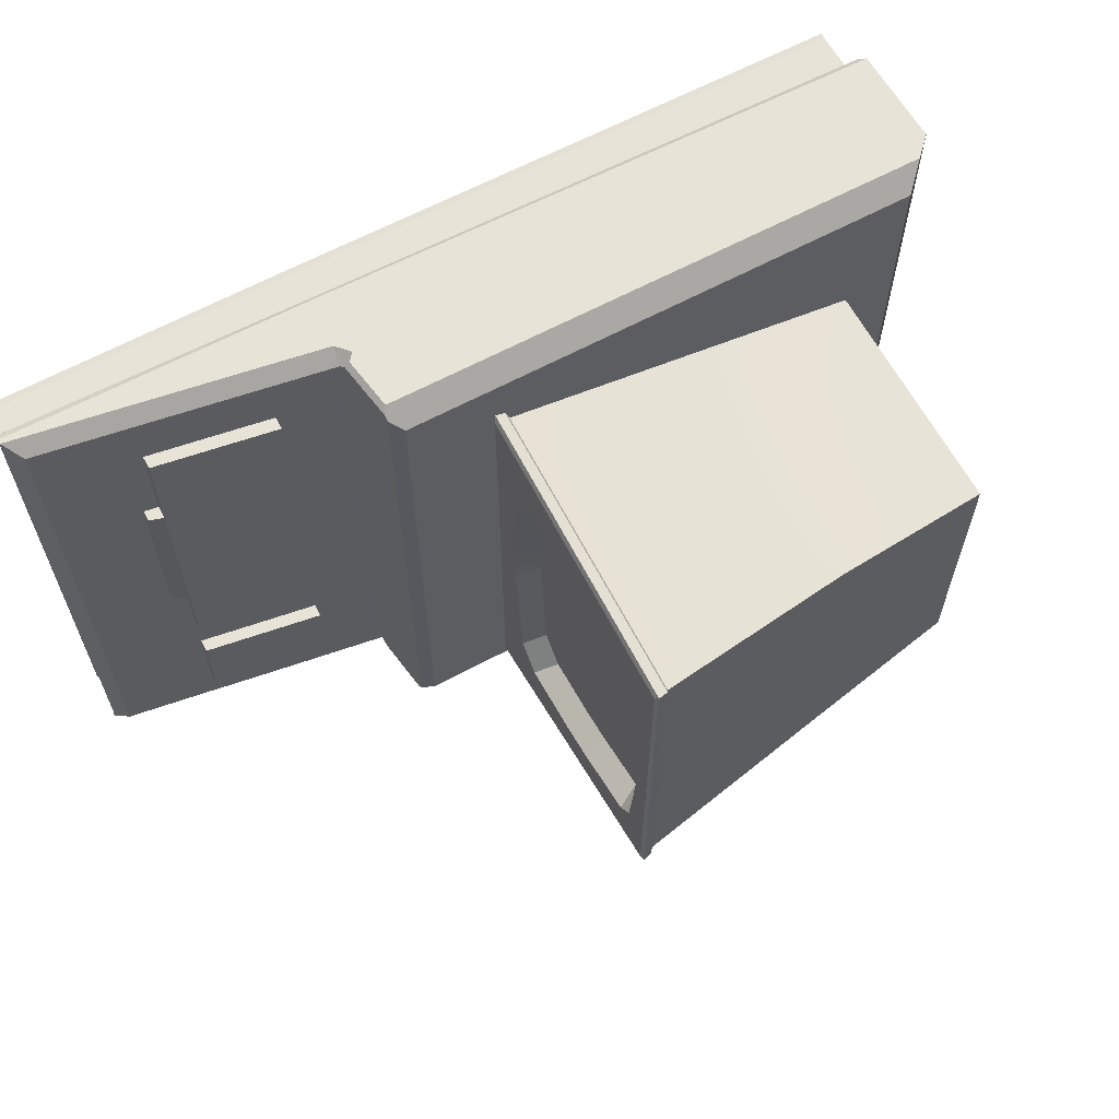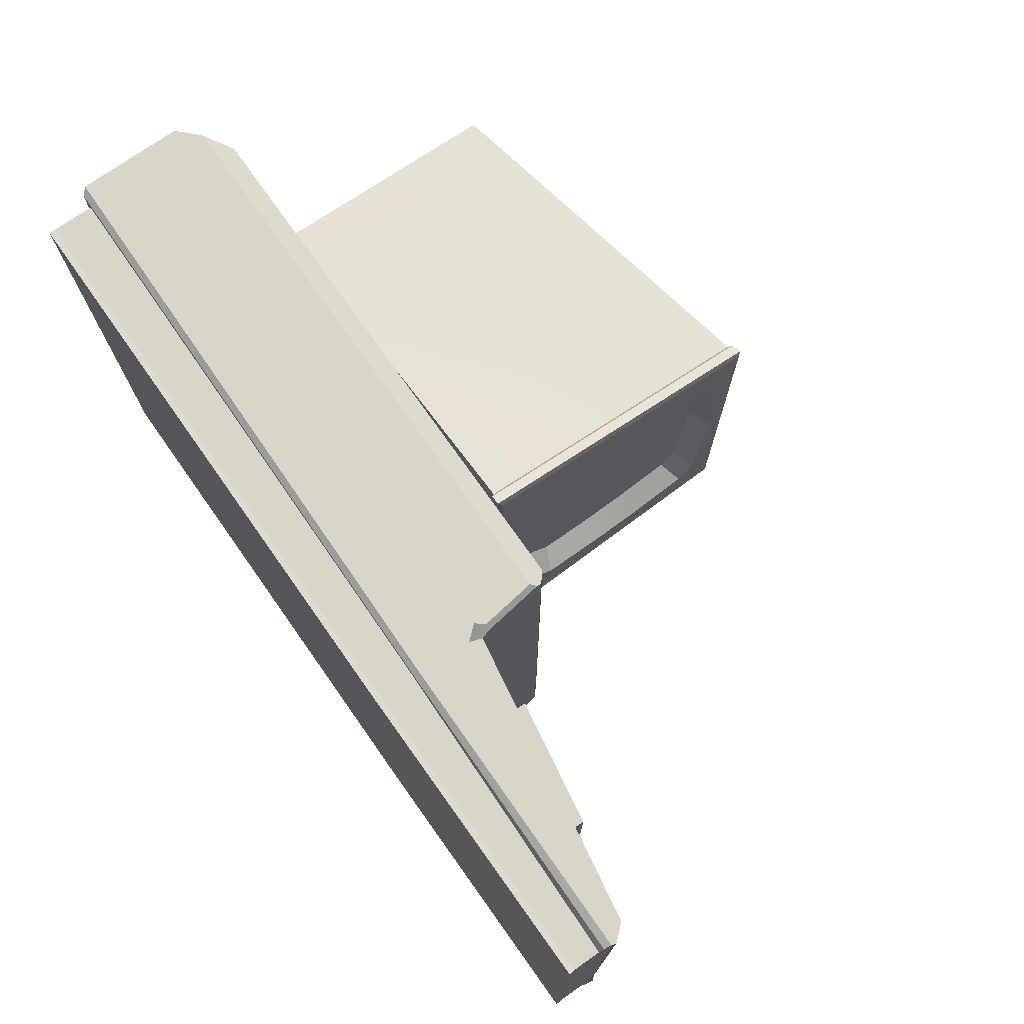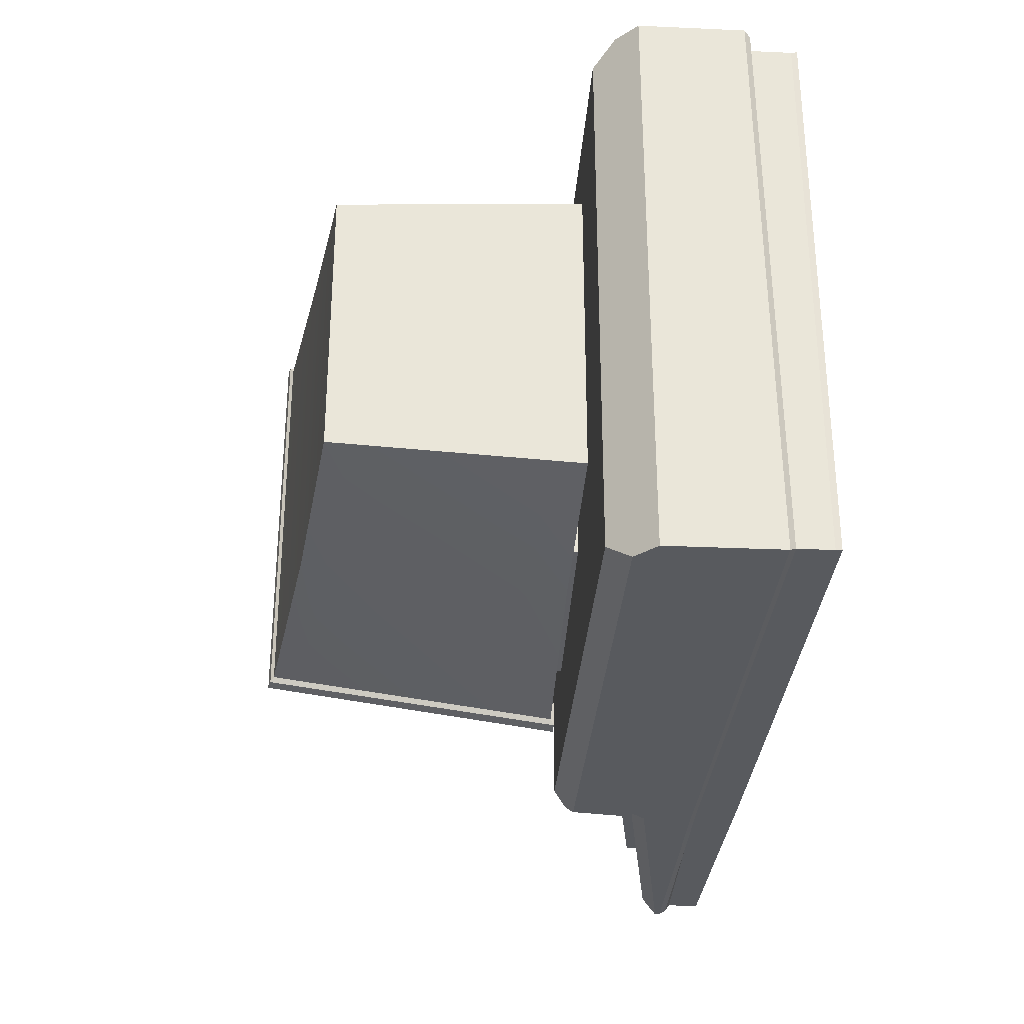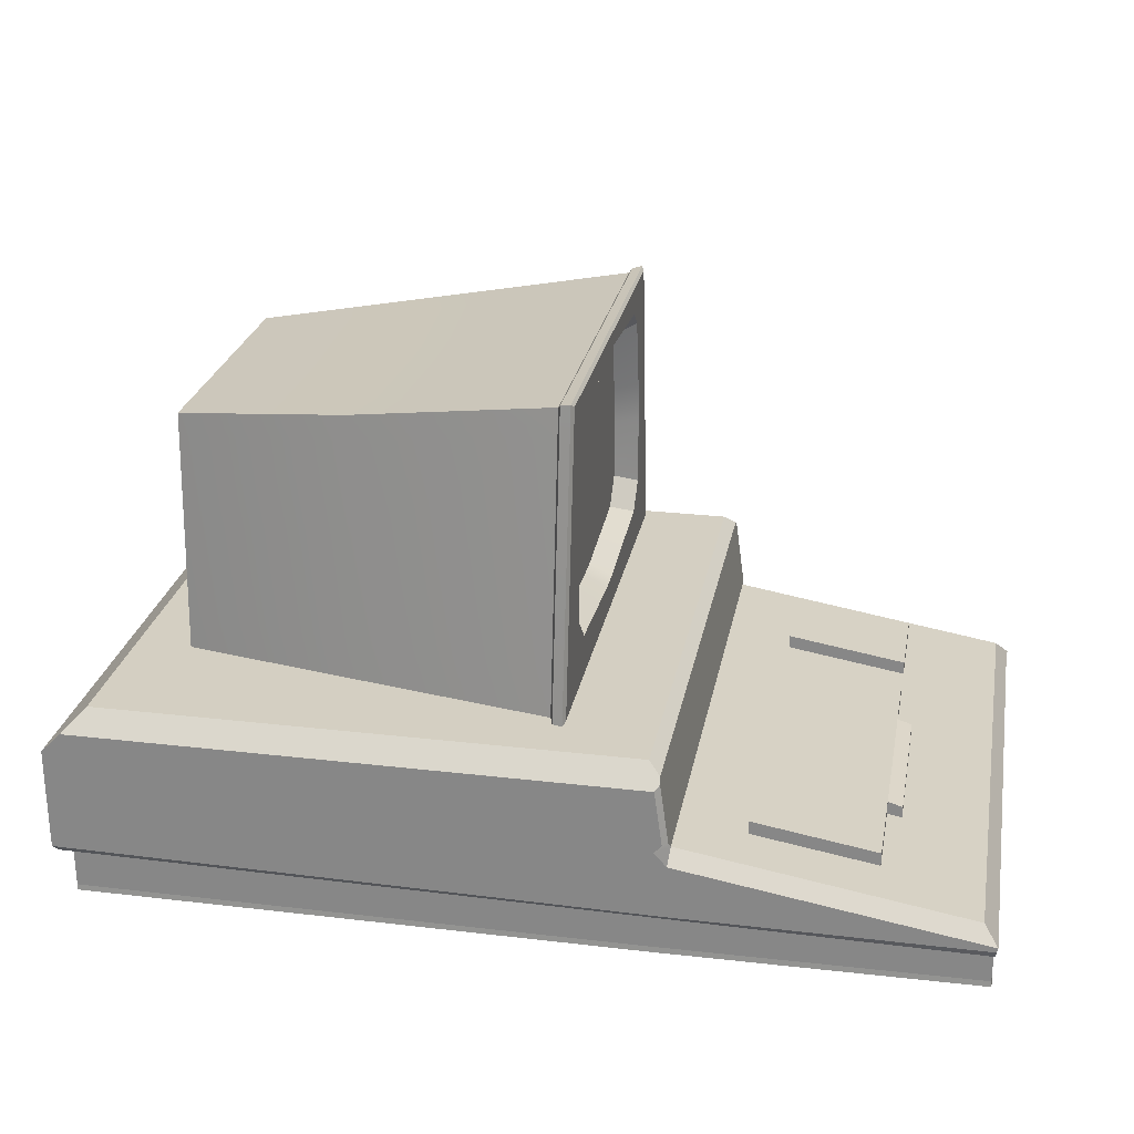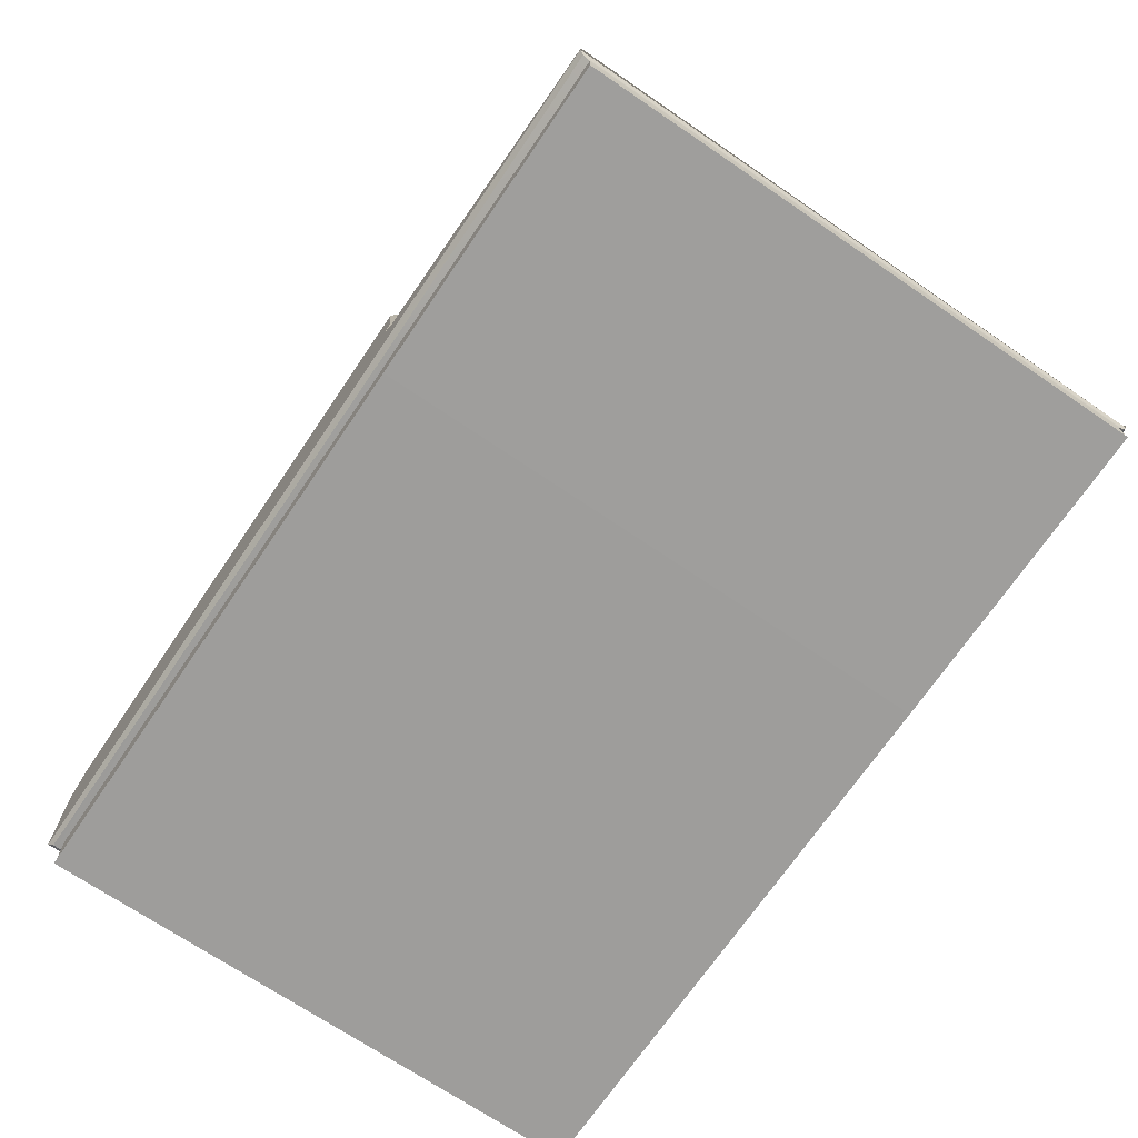
<metadata>
{"format":"obj","ext":"obj","renderer":"f3d","projection":"perspective","resolution":1024,"background":"white","views":[{"elev":62.2,"azim":151.1,"up":"+Z"},{"elev":74.2,"azim":54.8,"up":"+Z"},{"elev":-30.5,"azim":-93.7,"up":"+Z"},{"elev":25.4,"azim":10.7,"up":"+Y"},{"elev":-70.5,"azim":55.8,"up":"+Y"}]}
</metadata>
<code>
g default
v -0.7198 0.1826 0.7234
v 0.727 0.1826 0.7234
v -0.7198 0.1826 -0.7234
v 0.727 0.1826 -0.7234
v -0.7612 0.4844 0.75
v -0.7612 0.4844 -0.75
v 1.531 0.1888 -0.7234
v 1.531 0.1888 0.7234
v -0.7612 0.59 0.75
v -0.7612 0.59 -0.75
v -0.6556 0.6955 0.6972
v -0.7084 0.6428 0.75
v -0.6556 0.6955 -0.6972
v -0.7084 0.6428 -0.75
v 0.7122 0.6955 0.6972
v 0.7425 0.6692 0.7236
v 0.7122 0.6955 -0.6972
v 0.7425 0.6692 -0.7236
v 0.7696 0.4782 0.7145
v 0.7345 0.4784 0.75
v 0.7657 0.4429 0.75
v 1.502 0.3575 0.7145
v 1.537 0.3157 0.75
v 0.7696 0.4782 -0.7145
v 0.7657 0.4429 -0.75
v 0.7345 0.4784 -0.75
v 1.502 0.3575 -0.7145
v 1.537 0.3157 -0.75
v 0.733 0.6428 -0.75
v 0.7444 0.656 -0.7368
v 0.7532 0.4998 -0.75
v 0.7665 0.5 -0.7368
v 0.7444 0.656 0.7368
v 0.733 0.6428 0.75
v 0.7532 0.4998 0.75
v 0.7665 0.5 0.7368
v 1.529 0.2037 -0.7223
v 1.529 0.2037 0.7223
v 1.529 0.273 -0.7223
v 1.529 0.273 0.7223
v -0.7181 0.1976 -0.7223
v -0.7181 0.1976 0.7223
v -0.7181 0.3048 0.7223
v -0.7181 0.29 -0.7223
v 0.7373 0.2964 -0.7223
v 0.7265 0.1976 -0.7223
v 0.7365 0.2891 0.7223
v 0.7265 0.1976 0.7223
v 1.535 0.3036 -0.75
v 1.531 0.285 -0.74
v 1.535 0.3036 0.75
v 1.531 0.2849 0.74
v 0.7507 0.3044 0.75
v 0.7428 0.2899 0.7362
v -0.7612 0.3217 0.75
v -0.7472 0.3061 0.7394
v -0.7612 0.3068 -0.75
v -0.7468 0.291 -0.7391
v 0.7515 0.3125 -0.75
v 0.744 0.2974 -0.7369
v 0.911 0.184 -0.7234
v 0.9103 0.199 -0.7223
v 0.9185 0.2911 -0.7223
v 0.9241 0.2945 -0.7376
v 0.9307 0.3105 -0.75
v 0.9422 0.4138 -0.75
v 0.9371 0.4506 -0.7145
v 0.9371 0.4506 0.7145
v 0.9422 0.4138 0.75
v 0.93 0.3042 0.75
v 0.9232 0.2887 0.737
v 0.9179 0.2854 0.7223
v 0.9103 0.199 0.7223
v 0.911 0.184 0.7234
v 1.275 0.3588 0.75
v 1.253 0.3984 0.7145
v 1.253 0.3984 -0.7145
v 1.275 0.3588 -0.75
v 1.269 0.3067 -0.75
v 1.264 0.2892 -0.7389
v 1.261 0.281 -0.7223
v 1.257 0.2016 -0.7223
v 1.258 0.1867 -0.7234
v 1.258 0.1867 0.7234
v 1.257 0.2016 0.7223
v 1.26 0.2785 0.7223
v 1.264 0.2866 0.7387
v 1.269 0.3039 0.75
v 0.7696 0.4782 -0.4001
v 0.9371 0.4506 -0.4001
v 1.253 0.3984 -0.4001
v 1.502 0.3575 -0.4001
v 1.502 0.3575 -0.6454
v 1.253 0.3984 -0.6454
v 0.9371 0.4506 -0.6454
v 0.7696 0.4782 -0.6454
v 0.7696 0.4782 0.5808
v 0.9371 0.4506 0.5808
v 1.253 0.3984 0.5808
v 1.502 0.3575 0.5808
v 1.502 0.3575 -0.2824
v 1.253 0.3984 -0.2824
v 0.9371 0.4506 -0.2824
v 0.7696 0.4782 -0.2824
v 0.9371 0.4849 -0.4001
v 1.253 0.4328 -0.4001
v 1.253 0.4328 -0.6454
v 0.9371 0.4849 -0.6454
v 0.9371 0.4849 0.5808
v 1.253 0.4328 0.5808
v 1.253 0.4328 -0.2824
v 0.9371 0.4849 -0.2824
v 0.7696 0.4782 -0.07803
v 0.9371 0.4506 -0.07803
v 0.9371 0.4849 -0.07803
v 1.253 0.4328 -0.07803
v 1.253 0.3984 -0.07803
v 1.502 0.3575 -0.07803
v 0.7696 0.4782 0.3425
v 0.9371 0.4506 0.3425
v 0.9371 0.4849 0.3425
v 1.253 0.4328 0.3425
v 1.253 0.3984 0.3425
v 1.502 0.3575 0.3425
v 1.291 0.421 0.3425
v 1.291 0.3866 0.3425
v 1.291 0.3866 -0.07803
v 1.291 0.421 -0.07803
g pCube2
f 5 20 35 34 12 9
f 15 17 13 11
f 3 4 2 1
f 6 5 9 10
f 38 37 39 40
f 41 42 43 44
f 74 61 83 84
f 62 63 81 82
f 105 106 107 108
f 10 14 29 31 26 6
f 9 12 11 13 14 10
f 17 18 30 29 14 13
f 15 16 18 17
f 33 36 19 97 119 113 104 89 96 24 32 30 18 16
f 68 69 75 76
f 19 36 35 20 21
f 66 67 77 78
f 24 25 26 31 32
f 34 33 16 15 11 12
f 29 30 32 31
f 33 34 35 36
f 85 86 72 73
f 42 48 47 43
f 44 45 46 41
f 8 7 37 38
f 3 1 42 41
f 82 83 61 62
f 73 74 84 85
f 1 2 48 42
f 4 3 41 46
f 79 80 64 65
f 50 49 51 52
f 87 88 70 71
f 54 53 55 56
f 56 55 57 58
f 58 57 59 60
f 55 53 21 20 5
f 6 26 25 59 57
f 88 75 69 70
f 49 28 27 93 92 101 118 124 100 22 23 51
f 57 55 5 6
f 78 79 65 66
f 50 52 40 39
f 56 58 44 43
f 63 64 80 81
f 86 87 71 72
f 54 56 43 47
f 58 60 45 44
f 62 61 4 46
f 46 45 63 62
f 60 64 63 45
f 65 64 60 59
f 66 65 59 25
f 25 24 67 66
f 89 90 95 96
f 19 21 69 68
f 70 69 21 53
f 71 70 53 54
f 72 71 54 47
f 73 72 47 48
f 2 74 73 48
f 2 4 61 74
f 76 75 23 22
f 93 94 91 92
f 78 77 27 28
f 49 79 78 28
f 49 50 80 79
f 81 80 50 39
f 82 81 39 37
f 7 83 82 37
f 84 83 7 8
f 85 84 8 38
f 40 86 85 38
f 52 87 86 40
f 52 51 88 87
f 23 75 88 51
f 113 114 103 104
f 115 116 111 112
f 101 102 117 118
f 27 77 94 93
f 95 94 77 67
f 96 95 67 24
f 68 98 97 19
f 76 99 98 68
f 100 99 76 22
f 92 91 102 101
f 103 102 91 90
f 104 103 90 89
f 90 91 106 105
f 91 94 107 106
f 94 95 108 107
f 95 90 105 108
f 98 99 110 109
f 116 117 102 111
f 102 103 112 111
f 103 114 115 112
f 119 120 114 113
f 115 114 120 121
f 121 122 116 115
f 125 126 127 128
f 118 117 123 124
f 97 98 120 119
f 121 120 98 109
f 109 110 122 121
f 99 123 122 110
f 124 123 99 100
f 122 123 126 125
f 123 117 127 126
f 117 116 128 127
f 116 122 125 128
g default
v -0.5 0.7134 0.3855
v 0.5 0.7255 0.6049
v -0.5 1.33 0.351
v 0.5 1.476 0.5
v -0.5 1.33 -0.351
v 0.5 1.476 -0.5
v -0.5 0.7134 -0.3855
v 0.5 0.7255 -0.6049
v -0.06 0.7255 0.4939
v -0.06 0.7255 -0.4939
v -0.06 1.389 -0.4336
v -0.06 1.389 0.4336
v -0.5 1.33 -0.2667
v -0.06 1.389 -0.3295
v 0.5 1.476 -0.38
v 0.5 0.7255 -0.4597
v -0.06 0.7255 -0.3754
v -0.5 0.7134 -0.293
v -0.5 1.33 0.258
v -0.06 1.389 0.3187
v 0.5 1.476 0.3675
v 0.5 0.7255 0.4446
v -0.06 0.7255 0.363
v -0.5 0.7134 0.2834
v -0.5 1.27 0.3543
v -0.06 1.324 0.4394
v 0.5 1.403 0.5102
v 0.5 1.403 -0.5102
v -0.06 1.324 -0.4394
v -0.5 1.27 -0.3543
v -0.5 1.27 -0.2693
v -0.5 1.27 0.2604
v -0.5 0.8055 0.3804
v -0.06 0.8246 0.4849
v 0.5 0.8375 0.5892
v 0.5 0.8375 -0.5892
v -0.06 0.8246 -0.4849
v -0.5 0.8055 -0.3804
v -0.5 0.8055 -0.2891
v -0.5 0.8055 0.2796
v 0.4615 0.7255 0.5972
v 0.4615 0.7255 0.439
v 0.4615 0.7255 -0.4539
v 0.4615 0.7255 -0.5972
v 0.4615 0.8366 -0.582
v 0.4615 1.397 -0.5053
v 0.4615 1.47 -0.4954
v 0.4615 1.47 -0.3765
v 0.4615 1.47 0.3641
v 0.4615 1.47 0.4954
v 0.4615 1.397 0.5053
v 0.4615 0.8366 0.582
v 0.468 1.479 0.5075
v 0.468 1.405 0.5176
v 0.4935 1.41 0.5226
v 0.4935 1.485 0.5122
v 0.468 1.479 -0.5075
v 0.468 1.479 -0.3857
v 0.4935 1.485 -0.3893
v 0.4935 1.485 -0.5122
v 0.4935 1.41 -0.5226
v 0.468 1.405 -0.5176
v 0.4935 0.7164 -0.4709
v 0.468 0.7164 -0.465
v 0.468 0.7164 -0.6118
v 0.4935 0.7164 -0.6196
v 0.468 1.479 0.373
v 0.4935 1.485 0.3765
v 0.4935 0.7164 0.4554
v 0.468 0.7164 0.4497
v 0.468 0.7164 0.6118
v 0.4935 0.7164 0.6196
v 0.468 0.8302 0.5962
v 0.4935 0.8311 0.6036
v 0.4935 0.8311 -0.6036
v 0.468 0.8302 -0.5962
v -0.06 1.389 0.002647
v -0.5 1.33 0.002143
v -0.5 1.27 0.002163
v -0.5 0.8055 0.002322
v -0.5 0.7134 0.002354
v -0.06 0.7255 0.003016
v 0.4615 0.7255 0.003647
v 0.468 0.7164 0.003735
v 0.4935 0.7164 0.003783
v 0.5 0.7255 0.003693
v 0.5 1.476 0.003053
v 0.4935 1.485 0.003127
v 0.468 1.479 0.003099
v 0.4615 1.47 0.003025
v -0.06 1.084 0.4613
v -0.5 1.046 0.3669
v -0.5 1.046 0.2696
v -0.5 1.046 0.00224
v -0.5 1.046 -0.2788
v -0.5 1.046 -0.3669
v -0.06 1.084 -0.4613
v 0.4615 1.127 -0.5423
v 0.468 1.128 -0.5555
v 0.4935 1.131 -0.5616
v 0.5 1.13 -0.5483
v 0.4411 1.131 0.002384
v 0.5 1.13 0.5483
v 0.4935 1.131 0.5616
v 0.468 1.128 0.5555
v 0.4615 1.127 0.5423
v -0.06 0.6579 0.003016
v 0.4615 0.6579 0.003647
v 0.4615 0.6579 0.439
v -0.06 0.6579 0.363
v 0.4615 0.6579 -0.4539
v -0.06 0.6579 -0.3754
v 0.4411 1.391 0.002186
v 0.4411 1.408 -0.01666
v 0.4411 1.408 0.02097
v 0.5 1.457 0.003084
v 0.5 1.436 0.02192
v 0.5 1.436 -0.01571
v 0.5 1.406 -0.3475
v 0.5 1.366 -0.3956
v 0.5 1.403 -0.4243
v 0.5 1.439 -0.3839
v 0.4411 1.381 -0.3133
v 0.4411 1.341 -0.3614
v 0.5 1.407 0.3348
v 0.5 1.439 0.3712
v 0.5 1.403 0.4116
v 0.5 1.366 0.3827
v 0.4411 1.341 0.3484
v 0.4411 1.381 0.3004
v 0.5 0.8969 -0.4476
v 0.5 0.8325 -0.3836
v 0.5 0.7815 -0.4538
v 0.5 0.8375 -0.5041
v 0.4411 0.9223 -0.408
v 0.4411 0.8579 -0.344
v 0.5 0.8967 0.433
v 0.5 0.8375 0.4893
v 0.5 0.7815 0.4388
v 0.5 0.8323 0.3691
v 0.4411 0.9221 0.3934
v 0.4411 0.8577 0.3295
v 0.5 0.8055 0.04197
v 0.5 0.7639 0.003645
v 0.5 0.8053 -0.03482
v 0.4411 0.834 0.04098
v 0.4411 0.8339 -0.03581
v 0.4411 0.8693 0.002582
v 0.5 1.181 -0.4357
v 0.5 1.079 -0.4468
v 0.5 1.13 -0.4974
v 0.4411 1.18 -0.3963
v 0.4411 1.13 -0.3563
v 0.4411 1.078 -0.4073
v 0.4411 1.186 0.3812
v 0.4411 1.072 0.3933
v 0.4411 1.13 0.3356
v 0.5 1.187 0.4208
v 0.5 1.13 0.4906
v 0.5 1.072 0.4329
g pCube1
f 181 182 183 184
f 185 186 187 188
f 189 190 185 188
f 191 192 193 194
f 143 250 249 156 134
f 158 159 141 133
f 135 138 145 146
f 133 139 157 158
f 141 142 139 133
f 153 154 140 131
f 147 148 205 206
f 216 217 195 196
f 149 254 253 245 244 215
f 197 198 212 213
f 209 210 151 152
f 206 207 160 147
f 131 140 148 147
f 196 195 181 184
f 155 255 254 149 132
f 199 198 197 200
f 152 151 137 129
f 147 160 153 131
f 161 162 219 220
f 232 233 201 202
f 163 266 265 288 287 231
f 229 279 278 259 262 164
f 203 204 227 228
f 224 225 165 166
f 166 167 223 224
f 221 222 208 168
f 220 221 168 161
f 129 137 162 161
f 202 201 199 200
f 130 150 267 266 163
f 214 272 271 268 267 150
f 164 262 261 144 136
f 193 204 203 194
f 166 165 138 135
f 135 146 167 166
f 168 208 209 152
f 161 168 152 129
f 243 245 253 258
f 284 288 265 269
f 270 268 271 274
f 263 259 278 282
f 137 151 170 169
f 235 236 237 238
f 172 171 145 138
f 138 165 173 172
f 225 226 173 165
f 175 174 157 139
f 139 142 176 175
f 177 218 205 148
f 178 177 148 140
f 140 154 179 178
f 180 234 219 162
f 169 180 162 137
f 178 179 182 181
f 155 132 184 183
f 175 176 186 185
f 143 134 188 187
f 174 175 185 190
f 134 156 189 188
f 171 172 193 192
f 136 144 191 194
f 217 218 177 195
f 149 215 216 196
f 170 211 212 198
f 213 214 150 197
f 177 178 181 195
f 132 149 196 184
f 169 170 198 199
f 150 130 200 197
f 233 234 180 201
f 163 231 232 202
f 173 226 227 204
f 228 229 164 203
f 180 169 199 201
f 130 163 202 200
f 172 173 204 193
f 164 136 194 203
f 206 205 142 141
f 141 159 207 206
f 208 222 223 167
f 209 208 167 146
f 146 145 210 209
f 239 236 235 240
f 212 211 171 192
f 213 212 192 191
f 144 214 213 191
f 275 273 260 264
f 251 247 246 242
f 215 244 246 247 250 143
f 216 215 143 187
f 187 186 217 216
f 176 218 217 186
f 205 218 176 142
f 220 219 154 153
f 153 160 221 220
f 160 207 222 221
f 223 222 207 159
f 224 223 159 158
f 158 157 225 224
f 174 226 225 157
f 227 226 174 190
f 228 227 190 189
f 156 229 228 189
f 156 249 248 277 279 229
f 280 277 248 252
f 257 256 286 283
f 231 287 286 256 255 155
f 232 231 155 183
f 183 182 233 232
f 179 234 233 182
f 219 234 179 154
f 211 170 237 236
f 170 151 238 237
f 151 210 235 238
f 171 211 236 239
f 210 145 240 235
f 145 171 239 240
f 243 242 246 245
f 241 242 243
f 244 245 246
f 252 251 242 241 230 281 280
f 248 247 251 252
f 247 248 249 250
f 253 256 257 258
f 253 254 255 256
f 261 260 273 272 214 144
f 260 259 263 264
f 259 260 261 262
f 265 268 270 269
f 265 266 267 268
f 274 276 230 285 284 269 270
f 271 273 275 274
f 271 272 273
f 274 275 276
f 282 281 230 276 275 264 263
f 278 277 280 282
f 277 278 279
f 280 281 282
f 283 285 230 241 243 258 257
f 284 283 286 288
f 283 284 285
f 286 287 288

</code>
